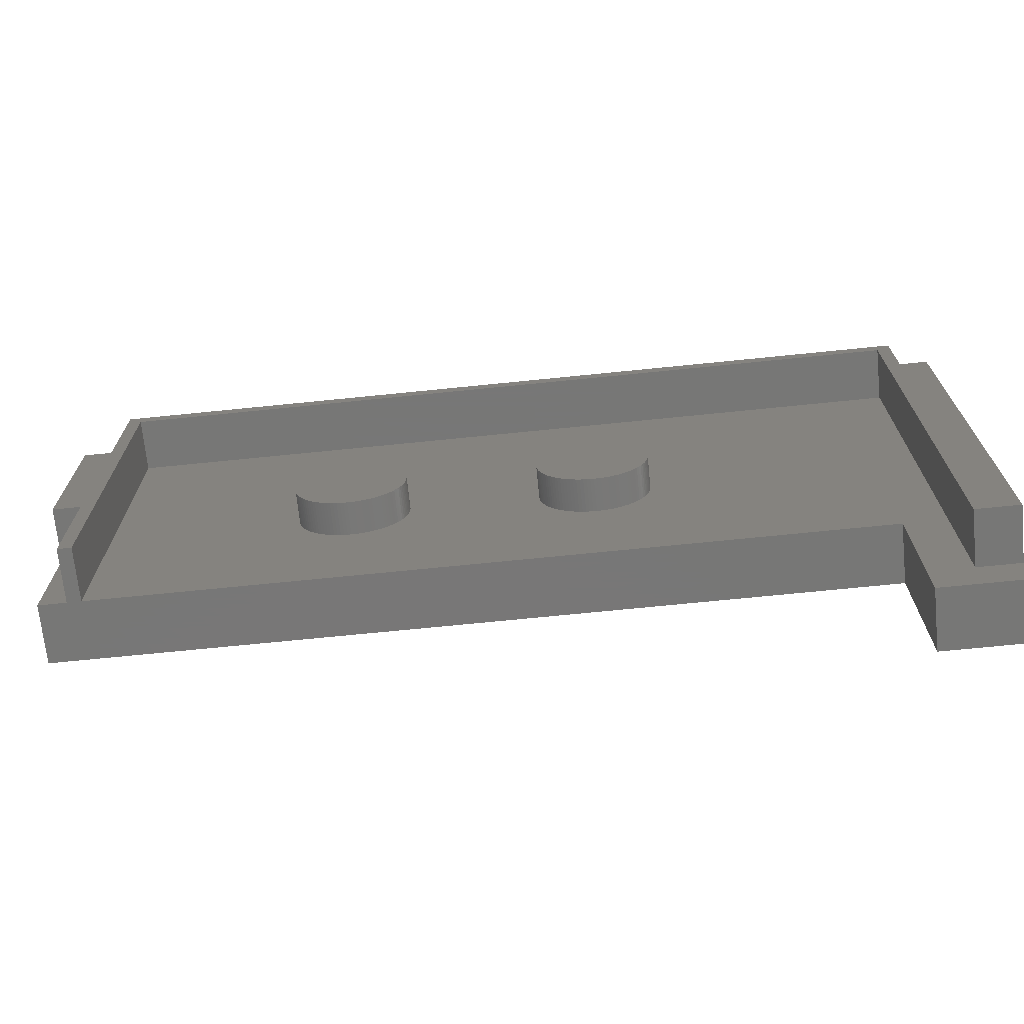
<metadata>
{"format":"stl","ext":"stl","renderer":"f3d","projection":"perspective","resolution":1024,"background":"white","views":[{"elev":-70.0,"azim":5.8,"up":"+Y"}]}
</metadata>
<code>
# stl→obj: 447 verts, 890 faces
v -24 16 3.2
v -24 16 -1.737e-15
v -24 7.7 3.2
v -24 -7.5 1.141e-15
v -24 -1.3 3.2
v -24 -7.5 3.2
v -24 -1.3 6.1
v -24 7.7 6.1
v -22.5 16 3.2
v 22.5 16 3.2
v 24 16 3.2
v 24 16 -1.737e-15
v -22.5 7.7 3.2
v -22.5 14 3.2
v 22.5 10 3.2
v 24 10 3.2
v 22.5 14 3.2
v -22.5 14.5 3.2
v 22.5 14.5 3.2
v -22.5 7.7 6.1
v -21.75 -7.5 6.1
v -22.5 -1.3 6.1
v -22.5 -7.5 6.1
v -21.75 13.25 6.1
v 22.5 10 6.1
v 22.5 14 6.1
v 21.75 13.25 6.1
v 24 -14 6.1
v 21.75 -14 6.1
v 24 10 6.1
v -22.5 14 6.1
v -22.5 -1.3 3.2
v -22.5 -7.5 3.2
v 19.5 -7.5 1.141e-15
v 19.5 -7.5 3.2
v -21.75 -7.5 3.2
v 24 -16 2.181e-15
v 19.5 -16 2.181e-15
v 24 -14 3.2
v 24 -16 3.2
v 21.75 -14 3.2
v 21.75 13.25 3.2
v 21.75 -14.5 3.2
v -21.75 13.25 3.2
v -11.5 1.5 3.2
v 19.5 -16 3.2
v -9.246 4.406 3.2
v -9.062 4.447 3.2
v 22.5 -16 3.2
v -11.49 1.312 3.2
v -11.49 1.688 3.2
v -11.48 1.876 3.2
v -11.45 2.062 3.2
v -11.41 2.246 3.2
v -11.35 2.427 3.2
v -11.29 2.604 3.2
v -6.737 3.927 3.2
v -6.588 3.812 3.2
v -11.21 2.777 3.2
v -11.13 2.945 3.2
v -11.03 3.107 3.2
v -10.93 3.263 3.2
v -10.81 3.412 3.2
v -10.69 3.554 3.2
v -10.55 3.687 3.2
v -10.41 3.812 3.2
v -10.26 3.927 3.2
v -10.11 4.033 3.2
v -8.312 4.494 3.2
v -8.124 4.476 3.2
v -9.945 4.129 3.2
v -9.777 4.214 3.2
v -9.604 4.289 3.2
v -9.427 4.353 3.2
v -8.876 4.476 3.2
v -8.688 4.494 3.2
v -8.5 4.5 3.2
v -6.893 4.033 3.2
v -7.938 4.447 3.2
v -7.754 4.406 3.2
v -7.573 4.353 3.2
v -7.396 4.289 3.2
v -7.223 4.214 3.2
v -7.055 4.129 3.2
v -5.786 0.2227 3.2
v -5.871 0.05474 3.2
v -6.446 3.687 3.2
v -6.313 3.554 3.2
v -6.188 3.412 3.2
v -6.073 3.263 3.2
v 3.223 4.214 3.2
v 3.396 4.289 3.2
v 4.5 4.5 3.2
v 4.688 4.494 3.2
v -5.967 3.107 3.2
v -5.871 2.945 3.2
v -10.81 -0.4123 3.2
v -10.93 -0.2634 3.2
v -5.786 2.777 3.2
v -11.03 -0.1075 3.2
v -5.711 2.604 3.2
v -5.647 2.427 3.2
v -10.55 -0.6869 3.2
v -10.69 -0.5536 3.2
v -5.594 2.246 3.2
v -5.553 2.062 3.2
v -5.524 1.876 3.2
v -10.26 -0.9271 3.2
v -10.41 -0.8115 3.2
v -5.506 1.688 3.2
v -10.11 -1.033 3.2
v -5.5 1.5 3.2
v -5.506 1.312 3.2
v -5.524 1.124 3.2
v -9.777 -1.214 3.2
v -9.945 -1.129 3.2
v -5.553 0.9379 3.2
v -9.604 -1.289 3.2
v -5.594 0.7539 3.2
v -5.647 0.5729 3.2
v -5.711 0.3956 3.2
v -9.246 -1.406 3.2
v -9.427 -1.353 3.2
v -9.062 -1.447 3.2
v -5.967 -0.1075 3.2
v -6.073 -0.2634 3.2
v -8.688 -1.494 3.2
v -8.876 -1.476 3.2
v -6.188 -0.4123 3.2
v -8.5 -1.5 3.2
v -6.313 -0.5536 3.2
v -8.312 -1.494 3.2
v -6.446 -0.6869 3.2
v -8.124 -1.476 3.2
v -6.588 -0.8115 3.2
v -7.938 -1.447 3.2
v -6.737 -0.9271 3.2
v -7.754 -1.406 3.2
v -6.893 -1.033 3.2
v -7.573 -1.353 3.2
v -7.055 -1.129 3.2
v -7.223 -1.214 3.2
v -7.396 -1.289 3.2
v -11.13 0.05474 3.2
v -11.21 0.2227 3.2
v -11.29 0.3956 3.2
v -11.35 0.5729 3.2
v -11.41 0.7539 3.2
v -11.45 0.9379 3.2
v -11.48 1.124 3.2
v 1.506 1.312 3.2
v 1.5 1.5 3.2
v 1.506 1.688 3.2
v 1.524 1.876 3.2
v 1.553 2.062 3.2
v 1.594 2.246 3.2
v 5.604 4.289 3.2
v 5.777 4.214 3.2
v 1.647 2.427 3.2
v 1.711 2.604 3.2
v 1.786 2.777 3.2
v 1.871 2.945 3.2
v 1.967 3.107 3.2
v 2.073 3.263 3.2
v 4.876 4.476 3.2
v 2.188 3.412 3.2
v 2.313 3.554 3.2
v 2.446 3.687 3.2
v 2.588 3.812 3.2
v 2.737 3.927 3.2
v 2.893 4.033 3.2
v 3.055 4.129 3.2
v 3.573 4.353 3.2
v 3.754 4.406 3.2
v 3.938 4.447 3.2
v 4.124 4.476 3.2
v 4.312 4.494 3.2
v 5.427 4.353 3.2
v 5.062 4.447 3.2
v 5.246 4.406 3.2
v 3.055 -1.129 3.2
v 2.893 -1.033 3.2
v 5.945 4.129 3.2
v 6.107 4.033 3.2
v 6.554 3.687 3.2
v 6.687 3.554 3.2
v 6.263 3.927 3.2
v 6.412 3.812 3.2
v 6.812 3.412 3.2
v 6.412 -0.8115 3.2
v 6.263 -0.9271 3.2
v 6.927 3.263 3.2
v 7.033 3.107 3.2
v 7.129 2.945 3.2
v 7.214 2.777 3.2
v 7.289 2.604 3.2
v 7.353 2.427 3.2
v 7.406 2.246 3.2
v 7.447 2.062 3.2
v 7.476 1.876 3.2
v 7.494 1.688 3.2
v 7.5 1.5 3.2
v 7.494 1.312 3.2
v 7.476 1.124 3.2
v 7.447 0.9379 3.2
v 7.406 0.7539 3.2
v 7.353 0.5729 3.2
v 7.289 0.3956 3.2
v 7.214 0.2227 3.2
v 7.129 0.05474 3.2
v 7.033 -0.1075 3.2
v 6.927 -0.2634 3.2
v 6.812 -0.4123 3.2
v 6.687 -0.5536 3.2
v 6.554 -0.6869 3.2
v 3.938 -1.447 3.2
v 3.754 -1.406 3.2
v 2.446 -0.6869 3.2
v 2.313 -0.5536 3.2
v 6.107 -1.033 3.2
v 5.945 -1.129 3.2
v 5.777 -1.214 3.2
v 2.737 -0.9271 3.2
v 2.588 -0.8115 3.2
v 5.604 -1.289 3.2
v 5.427 -1.353 3.2
v 5.246 -1.406 3.2
v 5.062 -1.447 3.2
v 3.223 -1.214 3.2
v 4.876 -1.476 3.2
v 3.396 -1.289 3.2
v 4.688 -1.494 3.2
v 3.573 -1.353 3.2
v 4.5 -1.5 3.2
v 4.312 -1.494 3.2
v 4.124 -1.476 3.2
v 2.188 -0.4123 3.2
v 2.073 -0.2634 3.2
v 1.967 -0.1075 3.2
v 1.871 0.05474 3.2
v 1.786 0.2227 3.2
v 1.711 0.3956 3.2
v 1.647 0.5729 3.2
v 1.594 0.7539 3.2
v 1.553 0.9379 3.2
v 1.524 1.124 3.2
v 22.5 -14.5 3.2
v -11.5 1.5 5
v -11.49 1.312 5
v -11.49 1.688 5
v -11.48 1.124 5
v -11.45 0.9379 5
v -11.41 0.7539 5
v -11.35 0.5729 5
v -11.29 0.3956 5
v -11.21 0.2227 5
v -11.13 0.05474 5
v -11.03 -0.1075 5
v -10.93 -0.2634 5
v -10.81 -0.4123 5
v -10.69 -0.5536 5
v -10.55 -0.6869 5
v -10.41 -0.8115 5
v -10.26 -0.9271 5
v -10.11 -1.033 5
v -9.945 -1.129 5
v -9.777 -1.214 5
v -9.604 -1.289 5
v -9.427 -1.353 5
v -9.246 -1.406 5
v -9.062 -1.447 5
v -8.876 -1.476 5
v -8.688 -1.494 5
v -8.5 -1.5 5
v -8.312 -1.494 5
v -8.124 -1.476 5
v -7.938 -1.447 5
v -7.754 -1.406 5
v -7.573 -1.353 5
v -7.396 -1.289 5
v -7.223 -1.214 5
v -7.055 -1.129 5
v -6.893 -1.033 5
v -6.737 -0.9271 5
v -6.588 -0.8115 5
v -6.446 -0.6869 5
v -6.313 -0.5536 5
v -6.188 -0.4123 5
v -6.073 -0.2634 5
v -5.967 -0.1075 5
v -5.871 0.05474 5
v -5.786 0.2227 5
v -5.711 0.3956 5
v -5.647 0.5729 5
v -5.594 0.7539 5
v -5.553 0.9379 5
v -5.524 1.124 5
v -5.506 1.312 5
v -5.5 1.5 5
v -5.506 1.688 5
v -5.524 1.876 5
v -5.553 2.062 5
v -5.594 2.246 5
v -5.647 2.427 5
v -5.711 2.604 5
v -5.786 2.777 5
v -5.871 2.945 5
v -5.967 3.107 5
v -6.073 3.263 5
v -6.188 3.412 5
v -6.313 3.554 5
v -6.446 3.687 5
v -6.588 3.812 5
v -6.737 3.927 5
v -6.893 4.033 5
v -7.055 4.129 5
v -7.223 4.214 5
v -7.396 4.289 5
v -7.573 4.353 5
v -7.754 4.406 5
v -7.938 4.447 5
v -8.124 4.476 5
v -8.312 4.494 5
v -8.5 4.5 5
v -8.688 4.494 5
v -8.876 4.476 5
v -9.062 4.447 5
v -9.246 4.406 5
v -9.427 4.353 5
v -9.604 4.289 5
v -9.777 4.214 5
v -9.945 4.129 5
v -10.11 4.033 5
v -10.26 3.927 5
v -10.41 3.812 5
v -10.55 3.687 5
v -10.69 3.554 5
v -10.81 3.412 5
v -10.93 3.263 5
v -11.03 3.107 5
v -11.13 2.945 5
v -11.21 2.777 5
v -11.29 2.604 5
v -11.35 2.427 5
v -11.41 2.246 5
v -11.45 2.062 5
v -11.48 1.876 5
v 1.5 1.5 5
v 1.506 1.312 5
v 1.506 1.688 5
v 1.524 1.124 5
v 1.553 0.9379 5
v 1.594 0.7539 5
v 1.647 0.5729 5
v 1.711 0.3956 5
v 1.786 0.2227 5
v 1.871 0.05474 5
v 1.967 -0.1075 5
v 2.073 -0.2634 5
v 2.188 -0.4123 5
v 2.313 -0.5536 5
v 2.446 -0.6869 5
v 2.588 -0.8115 5
v 2.737 -0.9271 5
v 2.893 -1.033 5
v 3.055 -1.129 5
v 3.223 -1.214 5
v 3.396 -1.289 5
v 3.573 -1.353 5
v 3.754 -1.406 5
v 3.938 -1.447 5
v 4.124 -1.476 5
v 4.312 -1.494 5
v 4.5 -1.5 5
v 4.688 -1.494 5
v 4.876 -1.476 5
v 5.062 -1.447 5
v 5.246 -1.406 5
v 5.427 -1.353 5
v 5.604 -1.289 5
v 5.777 -1.214 5
v 5.945 -1.129 5
v 6.107 -1.033 5
v 6.263 -0.9271 5
v 6.412 -0.8115 5
v 6.554 -0.6869 5
v 6.687 -0.5536 5
v 6.812 -0.4123 5
v 6.927 -0.2634 5
v 7.033 -0.1075 5
v 7.129 0.05474 5
v 7.214 0.2227 5
v 7.289 0.3956 5
v 7.353 0.5729 5
v 7.406 0.7539 5
v 7.447 0.9379 5
v 7.476 1.124 5
v 7.494 1.312 5
v 7.5 1.5 5
v 7.494 1.688 5
v 7.476 1.876 5
v 7.447 2.062 5
v 7.406 2.246 5
v 7.353 2.427 5
v 7.289 2.604 5
v 7.214 2.777 5
v 7.129 2.945 5
v 7.033 3.107 5
v 6.927 3.263 5
v 6.812 3.412 5
v 6.687 3.554 5
v 6.554 3.687 5
v 6.412 3.812 5
v 6.263 3.927 5
v 6.107 4.033 5
v 5.945 4.129 5
v 5.777 4.214 5
v 5.604 4.289 5
v 5.427 4.353 5
v 5.246 4.406 5
v 5.062 4.447 5
v 4.876 4.476 5
v 4.688 4.494 5
v 4.5 4.5 5
v 4.312 4.494 5
v 4.124 4.476 5
v 3.938 4.447 5
v 3.754 4.406 5
v 3.573 4.353 5
v 3.396 4.289 5
v 3.223 4.214 5
v 3.055 4.129 5
v 2.893 4.033 5
v 2.737 3.927 5
v 2.588 3.812 5
v 2.446 3.687 5
v 2.313 3.554 5
v 2.188 3.412 5
v 2.073 3.263 5
v 1.967 3.107 5
v 1.871 2.945 5
v 1.786 2.777 5
v 1.711 2.604 5
v 1.647 2.427 5
v 1.594 2.246 5
v 1.553 2.062 5
v 1.524 1.876 5
f 1 2 3
f 3 2 4
f 5 4 6
f 3 4 5
f 5 7 3
f 3 7 8
f 1 9 2
f 2 9 10
f 10 11 2
f 2 11 12
f 3 13 14
f 15 16 17
f 18 3 14
f 16 11 17
f 19 18 14
f 17 19 14
f 17 11 19
f 18 9 3
f 9 1 3
f 10 19 11
f 8 20 3
f 3 20 13
f 20 8 7
f 21 20 22
f 22 20 7
f 21 22 23
f 24 20 21
f 25 26 27
f 26 24 27
f 28 27 29
f 25 27 28
f 30 25 28
f 31 24 26
f 31 20 24
f 22 7 5
f 32 22 5
f 6 33 32
f 5 6 32
f 4 34 35
f 33 4 36
f 36 4 35
f 33 6 4
f 21 33 36
f 23 33 21
f 2 12 4
f 34 12 37
f 4 12 34
f 34 37 38
f 39 40 12
f 12 11 16
f 28 12 16
f 30 28 16
f 28 39 12
f 40 37 12
f 10 9 18
f 19 10 18
f 25 30 15
f 15 30 16
f 17 26 25
f 15 17 25
f 31 26 14
f 14 26 17
f 31 14 20
f 20 14 13
f 28 29 41
f 39 28 41
f 42 43 41
f 42 41 29
f 42 29 27
f 44 42 27
f 24 44 27
f 21 36 44
f 24 21 44
f 22 32 23
f 23 32 33
f 45 44 36
f 46 42 35
f 43 42 46
f 47 48 42
f 49 43 46
f 50 45 36
f 51 44 45
f 52 44 51
f 53 44 52
f 54 44 53
f 55 44 54
f 56 44 55
f 57 58 42
f 59 44 56
f 60 44 59
f 61 44 60
f 62 44 61
f 63 44 62
f 64 44 63
f 65 44 64
f 66 44 65
f 67 44 66
f 68 44 67
f 69 70 42
f 71 44 68
f 72 44 71
f 73 44 72
f 74 44 73
f 47 44 74
f 48 75 42
f 42 44 47
f 75 76 42
f 76 77 42
f 78 57 42
f 70 79 42
f 79 80 42
f 80 81 42
f 81 82 42
f 82 83 42
f 83 84 42
f 84 78 42
f 85 86 42
f 58 87 42
f 87 88 42
f 88 89 42
f 89 90 42
f 91 92 42
f 93 94 42
f 42 90 95
f 42 95 96
f 97 98 36
f 42 96 99
f 98 100 36
f 42 99 101
f 42 101 102
f 103 104 36
f 42 102 105
f 104 97 36
f 42 105 106
f 42 106 107
f 108 109 36
f 42 107 110
f 111 108 36
f 42 110 112
f 109 103 36
f 42 112 113
f 42 113 114
f 115 116 36
f 42 114 117
f 118 115 36
f 42 117 119
f 116 111 36
f 42 119 120
f 42 120 121
f 122 123 36
f 42 121 85
f 124 122 36
f 91 42 86
f 123 118 36
f 35 86 125
f 35 125 126
f 127 128 36
f 35 126 129
f 130 127 36
f 35 129 131
f 132 130 36
f 35 131 133
f 134 132 36
f 35 133 135
f 136 134 36
f 35 135 137
f 138 136 36
f 35 137 139
f 140 138 36
f 35 139 141
f 128 124 36
f 35 141 142
f 35 143 36
f 35 142 143
f 143 140 36
f 100 144 36
f 144 145 36
f 145 146 36
f 146 147 36
f 147 148 36
f 148 149 36
f 149 150 36
f 150 50 36
f 151 152 86
f 152 153 86
f 153 154 86
f 154 155 86
f 155 156 86
f 157 158 42
f 156 159 86
f 159 160 86
f 160 161 86
f 161 162 86
f 162 163 86
f 163 164 86
f 94 165 42
f 164 166 86
f 166 167 86
f 167 168 86
f 168 169 86
f 169 170 86
f 170 171 86
f 171 172 86
f 172 91 86
f 92 173 42
f 173 174 42
f 174 175 42
f 175 176 42
f 176 177 42
f 177 93 42
f 178 157 42
f 165 179 42
f 179 180 42
f 180 178 42
f 181 182 86
f 158 183 42
f 183 184 42
f 185 186 35
f 187 42 184
f 188 42 187
f 35 42 188
f 186 189 35
f 35 188 185
f 190 191 35
f 35 189 192
f 35 192 193
f 35 193 194
f 35 194 195
f 35 195 196
f 35 196 197
f 35 197 198
f 35 198 199
f 35 199 200
f 35 200 201
f 35 201 202
f 35 202 203
f 35 203 204
f 35 204 205
f 35 205 206
f 35 206 207
f 35 207 208
f 35 208 209
f 35 209 210
f 35 210 211
f 35 211 212
f 35 212 213
f 35 213 214
f 35 214 215
f 216 217 86
f 35 215 190
f 218 219 86
f 35 191 220
f 35 220 221
f 35 221 222
f 223 224 86
f 35 222 225
f 182 223 86
f 35 225 226
f 224 218 86
f 35 226 227
f 35 227 228
f 229 181 86
f 35 228 230
f 231 229 86
f 35 230 232
f 233 231 86
f 35 232 234
f 217 233 86
f 35 234 235
f 35 236 86
f 35 235 236
f 236 216 86
f 219 237 86
f 237 238 86
f 238 239 86
f 239 240 86
f 240 241 86
f 241 242 86
f 242 243 86
f 243 244 86
f 244 245 86
f 245 246 86
f 246 151 86
f 247 43 49
f 77 69 42
f 38 46 34
f 34 46 35
f 49 46 38
f 40 49 37
f 37 49 38
f 40 247 49
f 39 247 40
f 43 247 39
f 41 43 39
f 248 45 249
f 249 45 50
f 248 250 45
f 45 250 51
f 249 50 251
f 251 50 150
f 251 150 252
f 252 150 149
f 252 149 253
f 253 149 148
f 253 148 254
f 254 148 147
f 254 147 255
f 255 147 146
f 255 146 256
f 256 146 145
f 256 145 257
f 257 145 144
f 257 144 258
f 258 144 100
f 258 100 259
f 259 100 98
f 259 98 260
f 260 98 97
f 260 97 261
f 261 97 104
f 261 104 262
f 262 104 103
f 263 262 103
f 109 263 103
f 264 263 109
f 108 264 109
f 265 264 108
f 111 265 108
f 266 265 111
f 116 266 111
f 267 266 116
f 115 267 116
f 268 267 115
f 118 268 115
f 269 268 118
f 123 269 118
f 270 269 123
f 122 270 123
f 271 270 122
f 124 271 122
f 272 271 124
f 128 272 124
f 273 272 128
f 127 273 128
f 274 273 127
f 130 274 127
f 275 274 130
f 132 275 130
f 276 275 132
f 134 276 132
f 277 276 134
f 136 277 134
f 278 277 136
f 138 278 136
f 279 278 138
f 140 279 138
f 280 279 140
f 143 280 140
f 281 280 143
f 142 281 143
f 282 281 142
f 141 282 142
f 283 282 141
f 139 283 141
f 284 283 139
f 137 284 139
f 285 284 137
f 135 285 137
f 286 285 135
f 133 286 135
f 287 286 133
f 131 287 133
f 288 287 131
f 129 288 131
f 289 288 129
f 126 289 129
f 290 289 126
f 125 290 126
f 291 290 125
f 86 291 125
f 292 291 86
f 85 292 86
f 293 292 85
f 121 293 85
f 294 293 121
f 120 294 121
f 295 294 120
f 119 295 120
f 296 295 119
f 117 296 119
f 297 296 117
f 114 297 117
f 298 297 114
f 113 298 114
f 299 298 113
f 112 299 113
f 110 300 299
f 112 110 299
f 107 301 300
f 110 107 300
f 106 302 301
f 107 106 301
f 105 303 302
f 106 105 302
f 102 304 303
f 105 102 303
f 101 305 304
f 102 101 304
f 99 306 305
f 101 99 305
f 96 307 306
f 99 96 306
f 95 308 307
f 96 95 307
f 90 309 308
f 95 90 308
f 89 310 309
f 90 89 309
f 88 311 310
f 89 88 310
f 87 312 311
f 88 87 311
f 313 312 58
f 58 312 87
f 314 313 57
f 57 313 58
f 315 314 78
f 78 314 57
f 316 315 84
f 84 315 78
f 317 316 83
f 83 316 84
f 318 317 82
f 82 317 83
f 319 318 81
f 81 318 82
f 320 319 80
f 80 319 81
f 321 320 79
f 79 320 80
f 322 321 70
f 70 321 79
f 323 322 69
f 69 322 70
f 324 323 77
f 77 323 69
f 325 324 76
f 76 324 77
f 326 325 75
f 75 325 76
f 327 326 48
f 48 326 75
f 328 327 47
f 47 327 48
f 329 328 74
f 74 328 47
f 330 329 73
f 73 329 74
f 331 330 72
f 72 330 73
f 332 331 71
f 71 331 72
f 333 332 68
f 68 332 71
f 334 333 67
f 67 333 68
f 335 334 66
f 66 334 67
f 336 335 65
f 65 335 66
f 337 336 64
f 64 336 65
f 338 337 63
f 63 337 64
f 339 338 62
f 62 338 63
f 340 339 61
f 61 339 62
f 341 340 60
f 60 340 61
f 342 341 59
f 59 341 60
f 343 342 56
f 56 342 59
f 344 343 55
f 55 343 56
f 345 344 54
f 54 344 55
f 346 345 53
f 53 345 54
f 347 346 52
f 52 346 53
f 250 347 51
f 51 347 52
f 348 152 349
f 349 152 151
f 348 350 152
f 152 350 153
f 349 151 351
f 351 151 246
f 351 246 352
f 352 246 245
f 352 245 353
f 353 245 244
f 353 244 354
f 354 244 243
f 354 243 355
f 355 243 242
f 355 242 356
f 356 242 241
f 356 241 357
f 357 241 240
f 357 240 358
f 358 240 239
f 358 239 359
f 359 239 238
f 359 238 360
f 360 238 237
f 360 237 361
f 361 237 219
f 361 219 362
f 362 219 218
f 363 362 218
f 224 363 218
f 364 363 224
f 223 364 224
f 365 364 223
f 182 365 223
f 366 365 182
f 181 366 182
f 367 366 181
f 229 367 181
f 368 367 229
f 231 368 229
f 369 368 231
f 233 369 231
f 370 369 233
f 217 370 233
f 371 370 217
f 216 371 217
f 372 371 216
f 236 372 216
f 373 372 236
f 235 373 236
f 374 373 235
f 234 374 235
f 375 374 234
f 232 375 234
f 376 375 232
f 230 376 232
f 377 376 230
f 228 377 230
f 378 377 228
f 227 378 228
f 379 378 227
f 226 379 227
f 380 379 226
f 225 380 226
f 381 380 225
f 222 381 225
f 382 381 222
f 221 382 222
f 383 382 221
f 220 383 221
f 384 383 220
f 191 384 220
f 385 384 191
f 190 385 191
f 386 385 190
f 215 386 190
f 387 386 215
f 214 387 215
f 388 387 214
f 213 388 214
f 389 388 213
f 212 389 213
f 390 389 212
f 211 390 212
f 391 390 211
f 210 391 211
f 392 391 210
f 209 392 210
f 393 392 209
f 208 393 209
f 394 393 208
f 207 394 208
f 395 394 207
f 206 395 207
f 396 395 206
f 205 396 206
f 397 396 205
f 204 397 205
f 398 397 204
f 203 398 204
f 399 398 203
f 202 399 203
f 201 400 399
f 202 201 399
f 200 401 400
f 201 200 400
f 199 402 401
f 200 199 401
f 198 403 402
f 199 198 402
f 197 404 403
f 198 197 403
f 196 405 404
f 197 196 404
f 195 406 405
f 196 195 405
f 194 407 406
f 195 194 406
f 193 408 407
f 194 193 407
f 192 409 408
f 193 192 408
f 189 410 409
f 192 189 409
f 186 411 410
f 189 186 410
f 185 412 411
f 186 185 411
f 413 412 188
f 188 412 185
f 414 413 187
f 187 413 188
f 415 414 184
f 184 414 187
f 416 415 183
f 183 415 184
f 417 416 158
f 158 416 183
f 418 417 157
f 157 417 158
f 419 418 178
f 178 418 157
f 420 419 180
f 180 419 178
f 421 420 179
f 179 420 180
f 422 421 165
f 165 421 179
f 423 422 94
f 94 422 165
f 424 423 93
f 93 423 94
f 425 424 177
f 177 424 93
f 426 425 176
f 176 425 177
f 427 426 175
f 175 426 176
f 428 427 174
f 174 427 175
f 429 428 173
f 173 428 174
f 430 429 92
f 92 429 173
f 431 430 91
f 91 430 92
f 432 431 172
f 172 431 91
f 433 432 171
f 171 432 172
f 434 433 170
f 170 433 171
f 435 434 169
f 169 434 170
f 436 435 168
f 168 435 169
f 437 436 167
f 167 436 168
f 438 437 166
f 166 437 167
f 439 438 164
f 164 438 166
f 440 439 163
f 163 439 164
f 441 440 162
f 162 440 163
f 442 441 161
f 161 441 162
f 443 442 160
f 160 442 161
f 444 443 159
f 159 443 160
f 445 444 156
f 156 444 159
f 446 445 155
f 155 445 156
f 447 446 154
f 154 446 155
f 350 447 153
f 153 447 154
f 250 248 249
f 252 250 251
f 251 250 249
f 253 250 252
f 254 250 253
f 255 250 254
f 256 250 255
f 257 250 256
f 258 250 257
f 259 250 258
f 260 250 259
f 261 250 260
f 262 250 261
f 263 250 262
f 264 250 263
f 265 250 264
f 266 250 265
f 267 250 266
f 268 250 267
f 269 250 268
f 270 250 269
f 271 250 270
f 272 250 271
f 273 250 272
f 274 250 273
f 275 250 274
f 276 250 275
f 277 250 276
f 278 250 277
f 279 250 278
f 280 250 279
f 281 250 280
f 282 250 281
f 283 250 282
f 284 250 283
f 285 250 284
f 286 250 285
f 287 250 286
f 288 250 287
f 289 250 288
f 290 250 289
f 291 250 290
f 292 250 291
f 293 250 292
f 294 250 293
f 295 250 294
f 296 250 295
f 297 250 296
f 298 250 297
f 299 250 298
f 300 250 299
f 301 250 300
f 302 250 301
f 303 250 302
f 304 250 303
f 305 250 304
f 306 250 305
f 307 250 306
f 308 250 307
f 309 250 308
f 310 250 309
f 311 250 310
f 312 250 311
f 313 250 312
f 314 250 313
f 315 250 314
f 316 250 315
f 317 250 316
f 318 250 317
f 319 250 318
f 320 250 319
f 321 250 320
f 322 250 321
f 323 250 322
f 324 250 323
f 325 250 324
f 326 250 325
f 327 250 326
f 328 250 327
f 329 250 328
f 330 250 329
f 331 250 330
f 332 250 331
f 333 250 332
f 334 250 333
f 335 250 334
f 336 250 335
f 337 250 336
f 338 250 337
f 339 250 338
f 340 250 339
f 341 250 340
f 342 250 341
f 343 250 342
f 344 250 343
f 345 250 344
f 346 250 345
f 347 250 346
f 350 348 349
f 352 350 351
f 351 350 349
f 353 350 352
f 354 350 353
f 355 350 354
f 356 350 355
f 357 350 356
f 358 350 357
f 359 350 358
f 360 350 359
f 361 350 360
f 362 350 361
f 363 350 362
f 364 350 363
f 365 350 364
f 366 350 365
f 367 350 366
f 368 350 367
f 369 350 368
f 370 350 369
f 371 350 370
f 372 350 371
f 373 350 372
f 374 350 373
f 375 350 374
f 376 350 375
f 377 350 376
f 378 350 377
f 379 350 378
f 380 350 379
f 381 350 380
f 382 350 381
f 383 350 382
f 384 350 383
f 385 350 384
f 386 350 385
f 387 350 386
f 388 350 387
f 389 350 388
f 390 350 389
f 391 350 390
f 392 350 391
f 393 350 392
f 394 350 393
f 395 350 394
f 396 350 395
f 397 350 396
f 398 350 397
f 399 350 398
f 400 350 399
f 401 350 400
f 402 350 401
f 403 350 402
f 404 350 403
f 405 350 404
f 406 350 405
f 407 350 406
f 408 350 407
f 409 350 408
f 410 350 409
f 411 350 410
f 412 350 411
f 413 350 412
f 414 350 413
f 415 350 414
f 416 350 415
f 417 350 416
f 418 350 417
f 419 350 418
f 420 350 419
f 421 350 420
f 422 350 421
f 423 350 422
f 424 350 423
f 425 350 424
f 426 350 425
f 427 350 426
f 428 350 427
f 429 350 428
f 430 350 429
f 431 350 430
f 432 350 431
f 433 350 432
f 434 350 433
f 435 350 434
f 436 350 435
f 437 350 436
f 438 350 437
f 439 350 438
f 440 350 439
f 441 350 440
f 442 350 441
f 443 350 442
f 444 350 443
f 445 350 444
f 446 350 445
f 447 350 446

</code>
